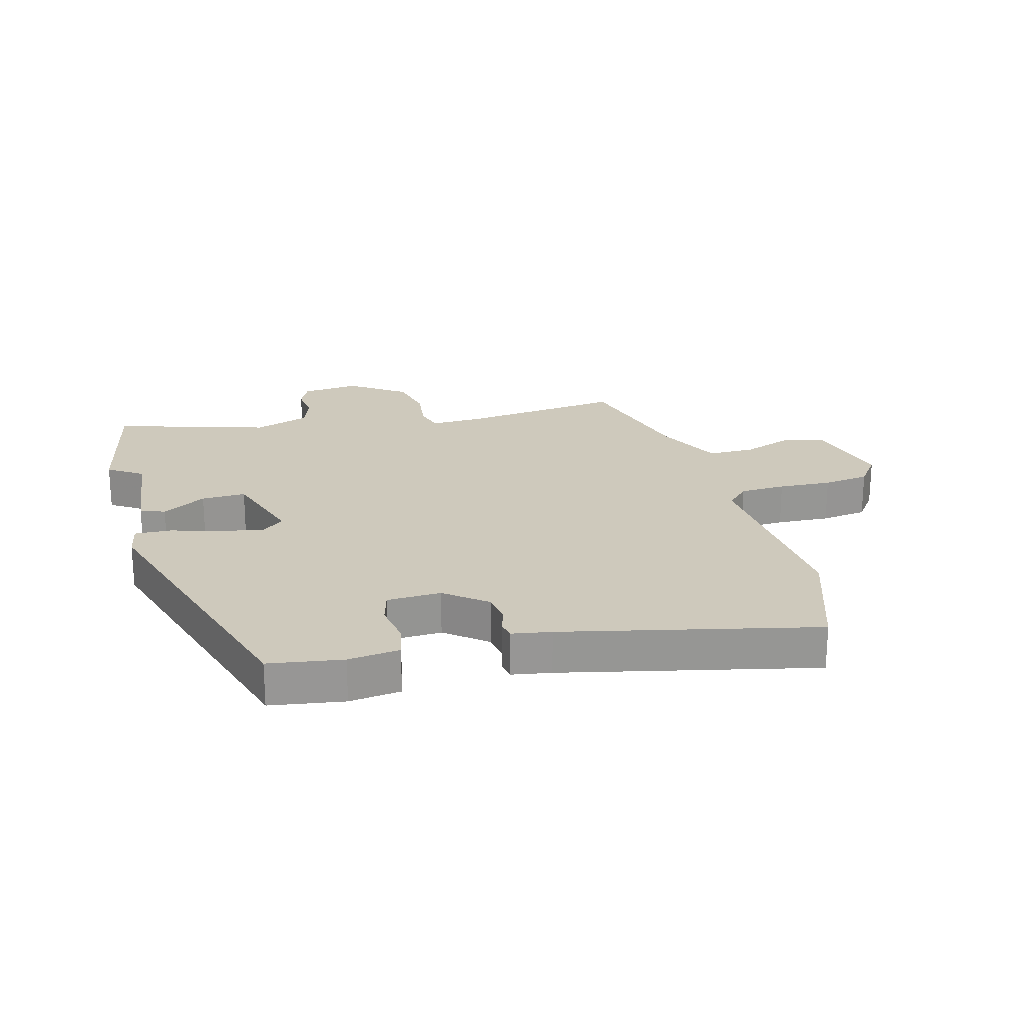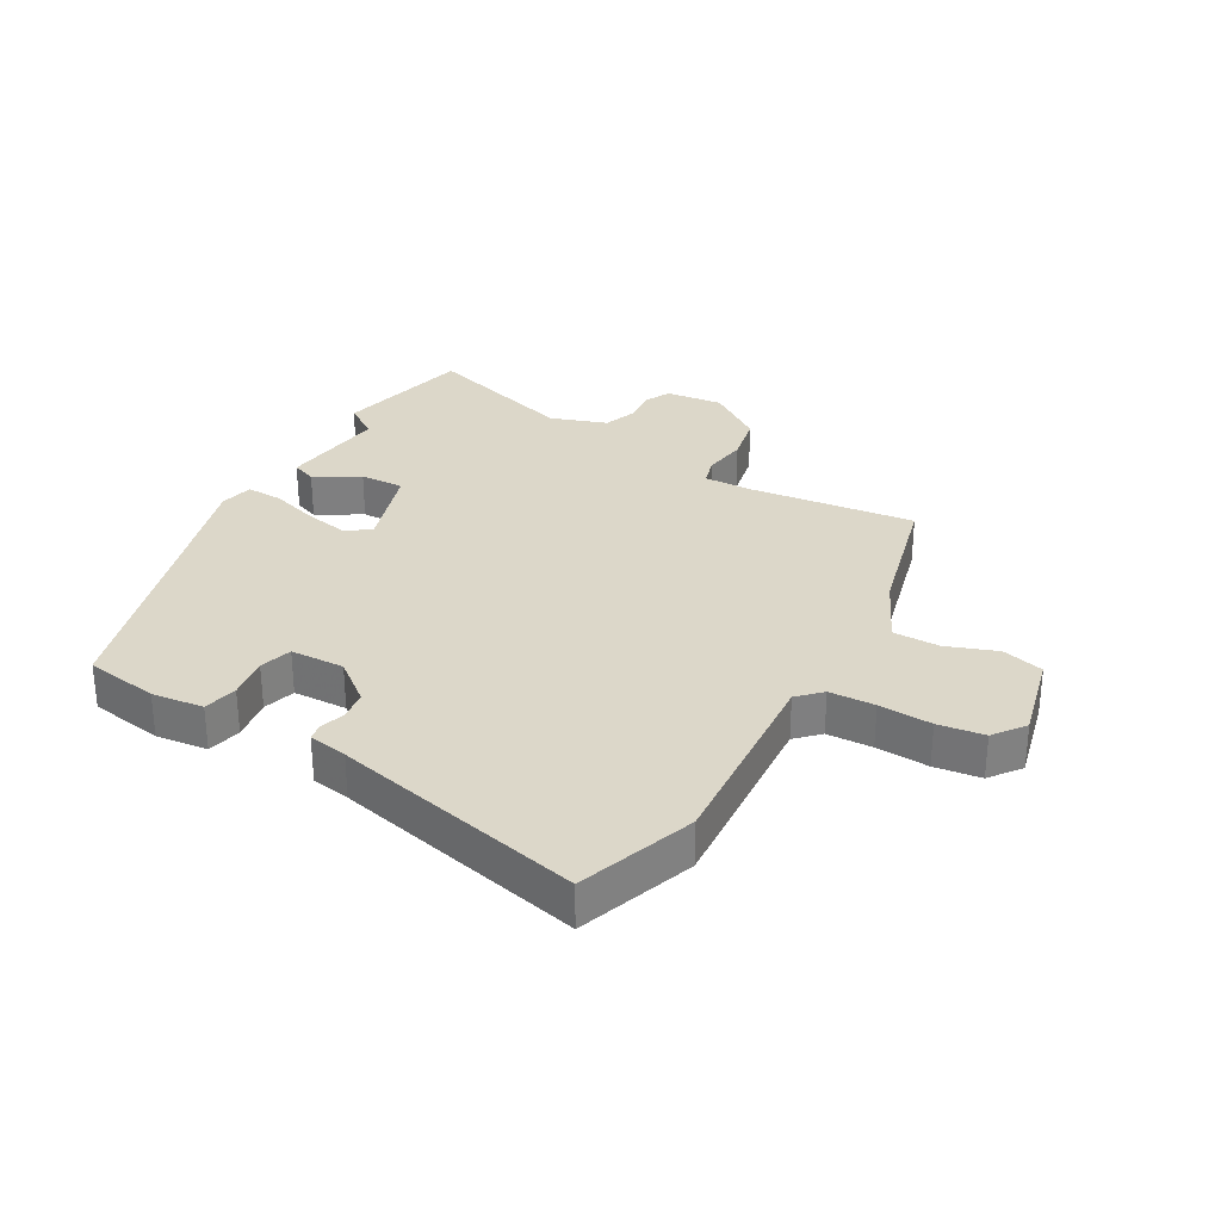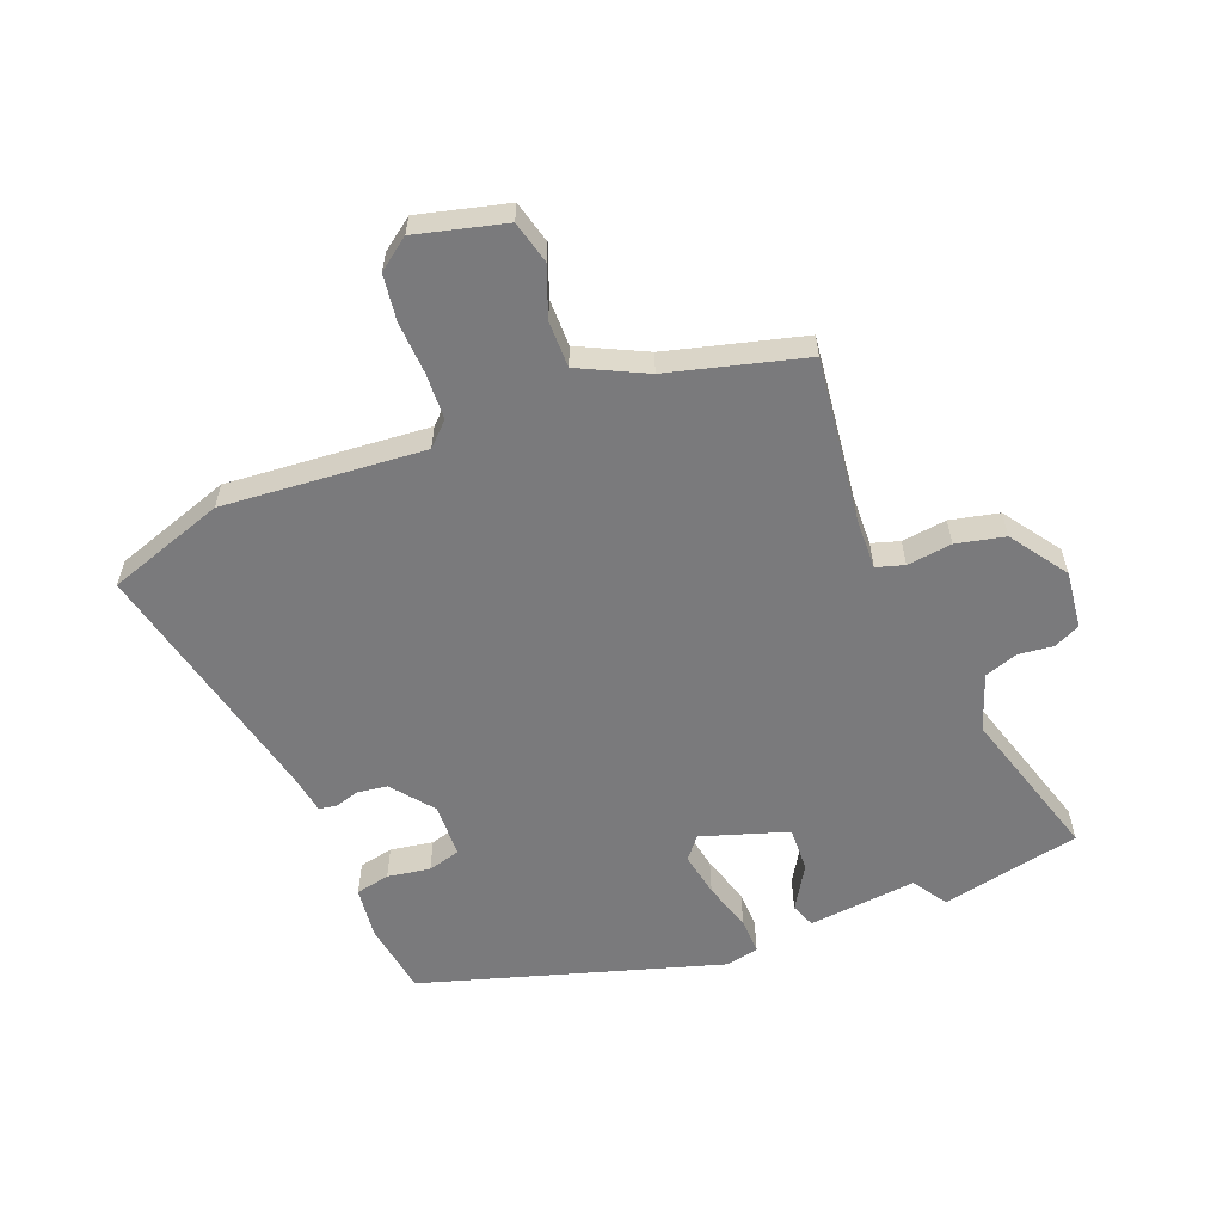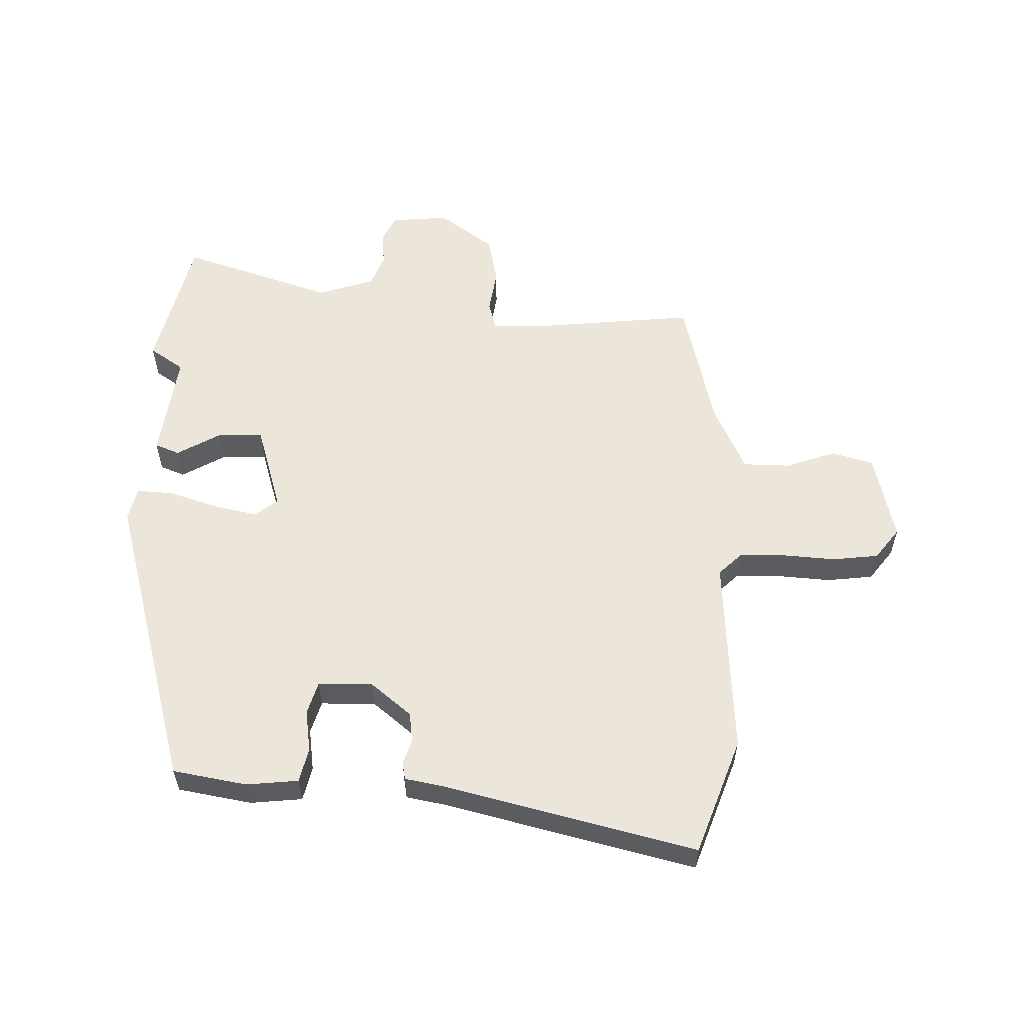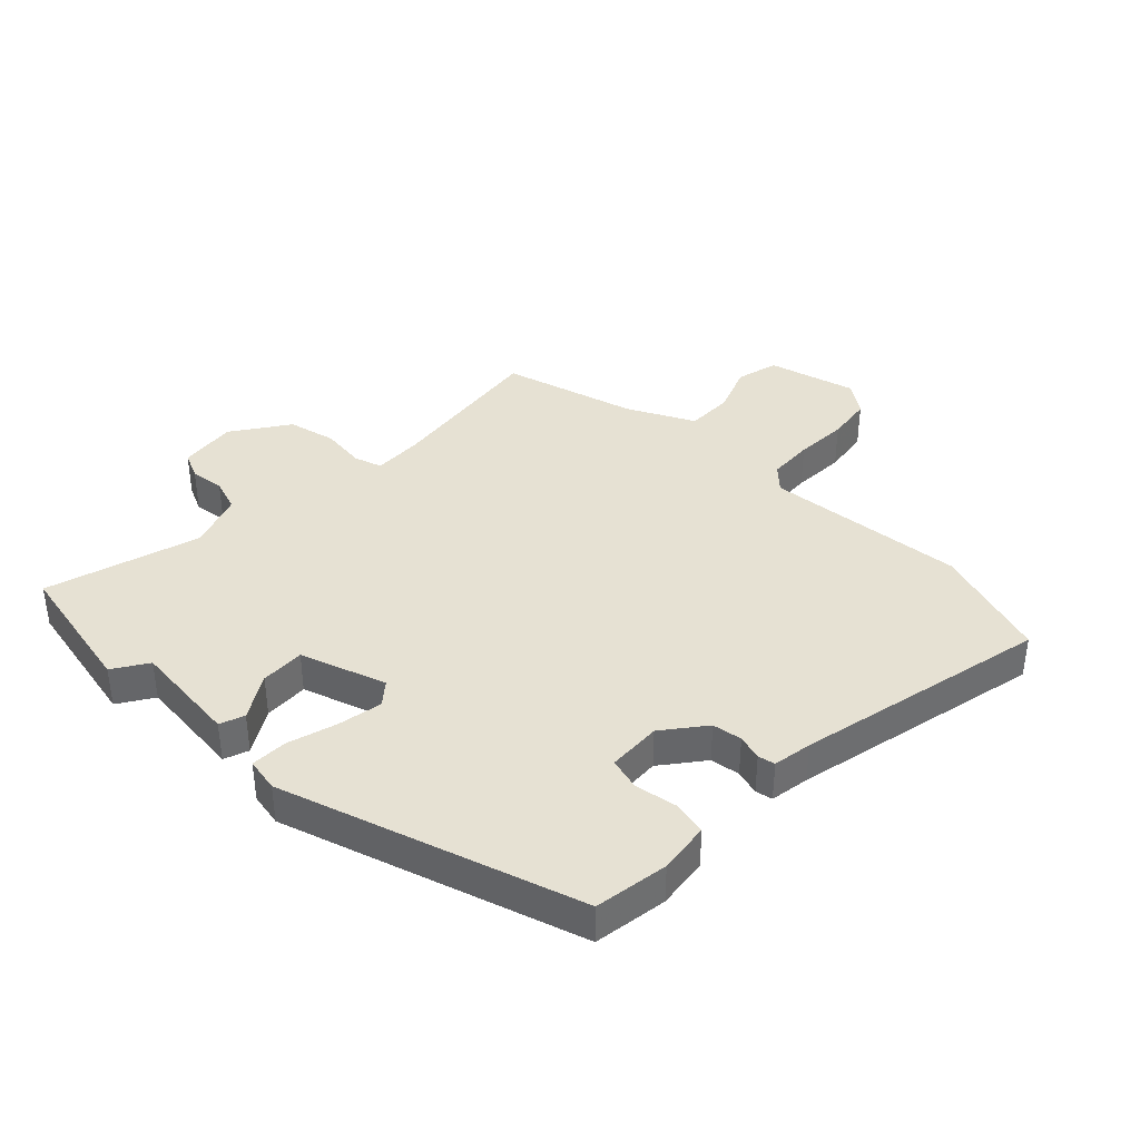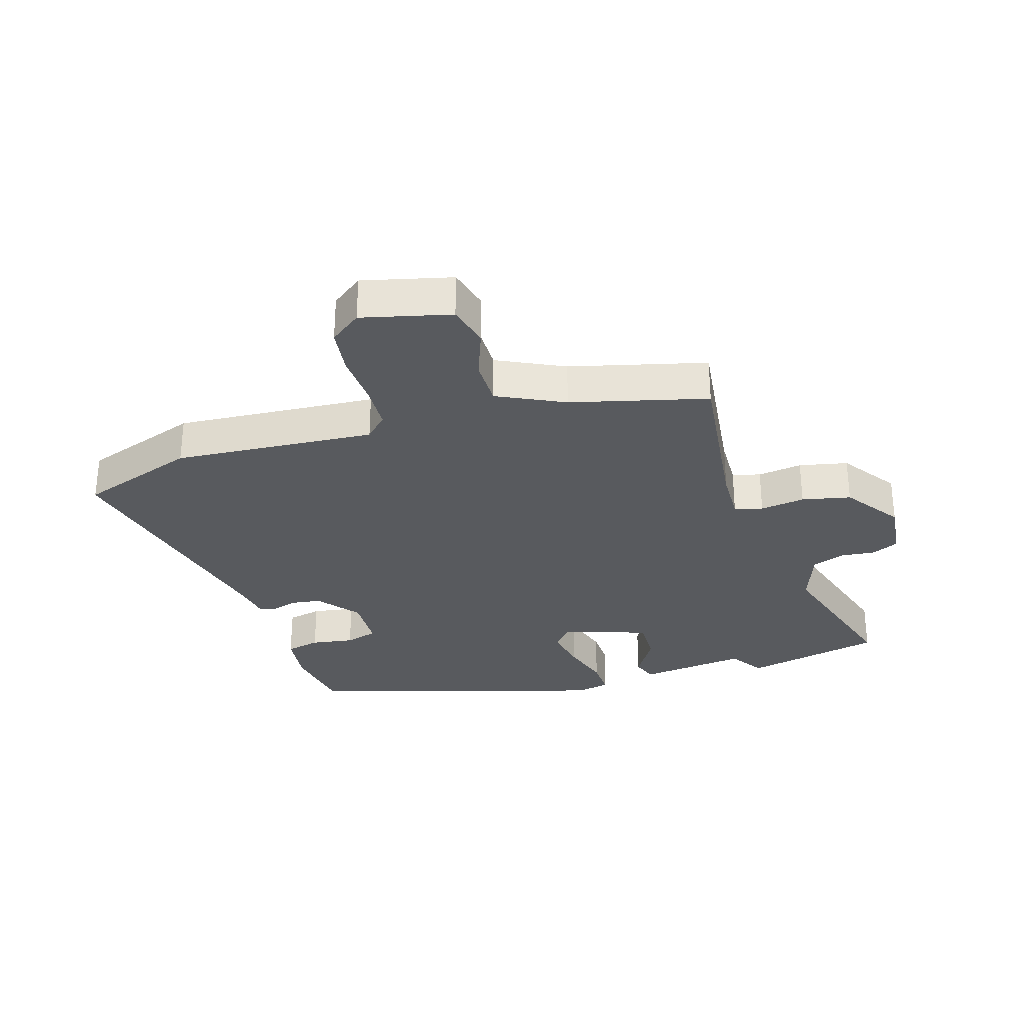
<metadata>
{"format":"obj","ext":"obj","renderer":"f3d","projection":"perspective","resolution":1024,"background":"white","views":[{"elev":22.5,"azim":163.9,"up":"+Y"},{"elev":30.3,"azim":-151.0,"up":"+Y"},{"elev":-58.2,"azim":-69.7,"up":"+Y"},{"elev":56.9,"azim":-178.5,"up":"+Y"},{"elev":38.6,"azim":132.6,"up":"+Y"},{"elev":-30.5,"azim":-73.7,"up":"+Y"}]}
</metadata>
<code>
v -0.465 0.07 0.497
v -0.195 0.07 0.469
v -0.112 0.07 0.468
v -0.099 0.07 0.514
v -0.11 0.07 0.587
v -0.094 0.07 0.667
v -0.003 0.07 0.733
v 0.092 0.07 0.724
v 0.113 0.07 0.681
v 0.108 0.07 0.624
v 0.128 0.07 0.57
v 0.221 0.07 0.539
v 0.472 0.07 0.62
v 0.525 0.07 0.393
v 0.469 0.07 0.355
v 0.492 0.07 0.178
v 0.452 0.07 0.162
v 0.379 0.07 0.204
v 0.306 0.07 0.205
v 0.263 0.07 0.063
v 0.3 0.07 0.034
v 0.372 0.07 0.049
v 0.453 0.07 0.075
v 0.513 0.07 0.078
v 0.525 0.07 0.023
v 0.386 0.07 -0.469
v 0.265 0.07 -0.49
v 0.18 0.07 -0.481
v 0.167 0.07 -0.425
v 0.177 0.07 -0.355
v 0.161 0.07 -0.302
v 0.072 0.07 -0.3
v 0.005 0.07 -0.355
v -0.001 0.07 -0.404
v 0.012 0.07 -0.445
v 0.007 0.07 -0.473
v -0.057 0.07 -0.485
v -0.469 0.07 -0.586
v -0.538 0.07 -0.395
v -0.518 0.07 -0.065
v -0.555 0.07 -0.029
v -0.63 0.07 -0.027
v -0.717 0.07 -0.033
v -0.793 0.07 -0.024
v -0.832 0.07 0.027
v -0.798 0.07 0.173
v -0.729 0.07 0.192
v -0.647 0.07 0.163
v -0.57 0.07 0.164
v -0.519 0.07 0.274
v -0.465 0 0.497
v -0.195 0 0.469
v -0.112 0 0.468
v -0.099 0 0.514
v -0.11 0 0.587
v -0.094 0 0.667
v -0.003 0 0.733
v 0.092 0 0.724
v 0.113 0 0.681
v 0.108 0 0.624
v 0.128 0 0.57
v 0.221 0 0.539
v 0.472 0 0.62
v 0.525 0 0.393
v 0.469 0 0.355
v 0.492 0 0.178
v 0.452 0 0.162
v 0.379 0 0.204
v 0.306 0 0.205
v 0.263 0 0.063
v 0.3 0 0.034
v 0.372 0 0.049
v 0.453 0 0.075
v 0.513 0 0.078
v 0.525 0 0.023
v 0.386 0 -0.469
v 0.265 0 -0.49
v 0.18 0 -0.481
v 0.167 0 -0.425
v 0.177 0 -0.355
v 0.161 0 -0.302
v 0.072 0 -0.3
v 0.005 0 -0.355
v -0.001 0 -0.404
v 0.012 0 -0.445
v 0.007 0 -0.473
v -0.057 0 -0.485
v -0.469 0 -0.586
v -0.538 0 -0.395
v -0.518 0 -0.065
v -0.555 0 -0.029
v -0.63 0 -0.027
v -0.717 0 -0.033
v -0.793 0 -0.024
v -0.832 0 0.027
v -0.798 0 0.173
v -0.729 0 0.192
v -0.647 0 0.163
v -0.57 0 0.164
v -0.519 0 0.274
f 46 47 48
f 45 46 48
f 44 45 48
f 43 44 48
f 42 43 48
f 41 42 48 49
f 40 41 49 50
f 37 38 39 40
f 40 50 1
f 37 40 1
f 36 37 1
f 35 36 1
f 34 35 1
f 28 29 30
f 27 28 30
f 26 27 30
f 25 26 30
f 24 25 30
f 23 24 30
f 22 23 30
f 21 22 30 31
f 20 21 31 32
f 15 16 17 18
f 15 18 19
f 12 13 14 15
f 11 12 15 19
f 8 9 10
f 7 8 10
f 6 7 10
f 5 6 10
f 4 5 10
f 3 4 10 11
f 33 34 1 2
f 20 32 33
f 19 20 33
f 11 19 33
f 3 11 33
f 2 3 33
f 98 97 96
f 98 96 95
f 98 95 94
f 98 94 93
f 98 93 92
f 99 98 92 91
f 100 99 91 90
f 90 89 88 87
f 51 100 90
f 51 90 87
f 51 87 86
f 51 86 85
f 51 85 84
f 80 79 78
f 80 78 77
f 80 77 76
f 80 76 75
f 80 75 74
f 80 74 73
f 80 73 72
f 81 80 72 71
f 82 81 71 70
f 68 67 66 65
f 69 68 65
f 65 64 63 62
f 69 65 62 61
f 60 59 58
f 60 58 57
f 60 57 56
f 60 56 55
f 60 55 54
f 61 60 54 53
f 52 51 84 83
f 83 82 70
f 83 70 69
f 83 69 61
f 83 61 53
f 83 53 52
f 1 51 52 2
f 2 52 53 3
f 3 53 54 4
f 4 54 55 5
f 5 55 56 6
f 6 56 57 7
f 7 57 58 8
f 8 58 59 9
f 9 59 60 10
f 10 60 61 11
f 11 61 62 12
f 12 62 63 13
f 13 63 64 14
f 14 64 65 15
f 15 65 66 16
f 16 66 67 17
f 17 67 68 18
f 18 68 69 19
f 19 69 70 20
f 20 70 71 21
f 21 71 72 22
f 22 72 73 23
f 23 73 74 24
f 24 74 75 25
f 25 75 76 26
f 26 76 77 27
f 27 77 78 28
f 28 78 79 29
f 29 79 80 30
f 30 80 81 31
f 31 81 82 32
f 32 82 83 33
f 33 83 84 34
f 34 84 85 35
f 35 85 86 36
f 36 86 87 37
f 37 87 88 38
f 38 88 89 39
f 39 89 90 40
f 40 90 91 41
f 41 91 92 42
f 42 92 93 43
f 43 93 94 44
f 44 94 95 45
f 45 95 96 46
f 46 96 97 47
f 47 97 98 48
f 48 98 99 49
f 49 99 100 50
f 50 100 51 1

</code>
